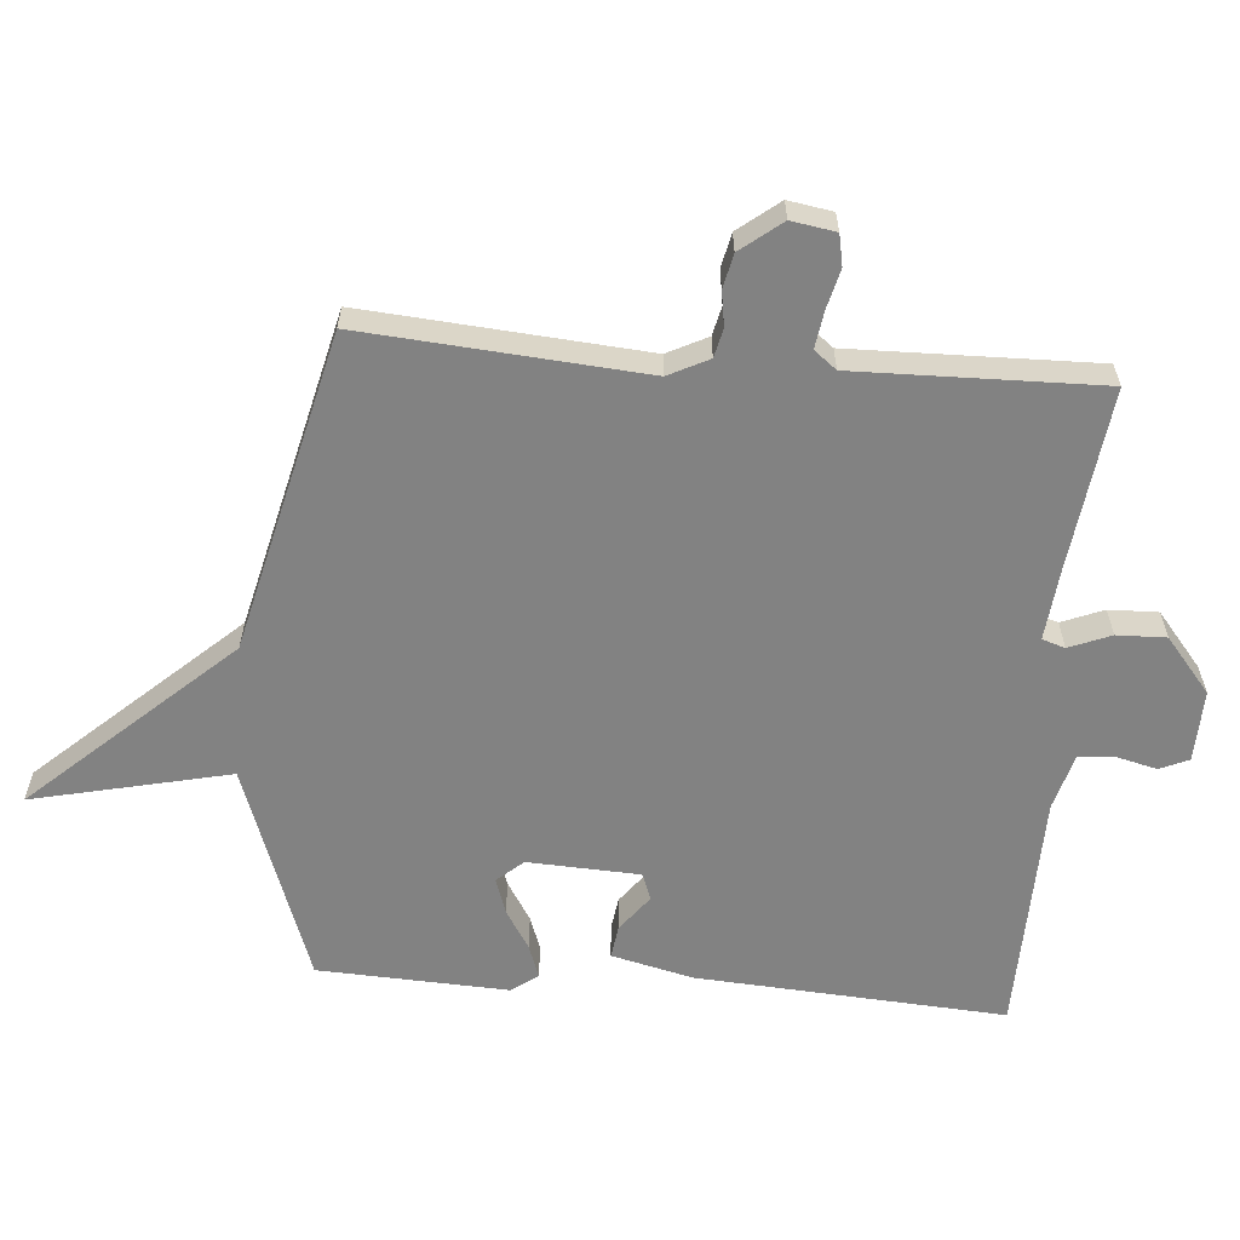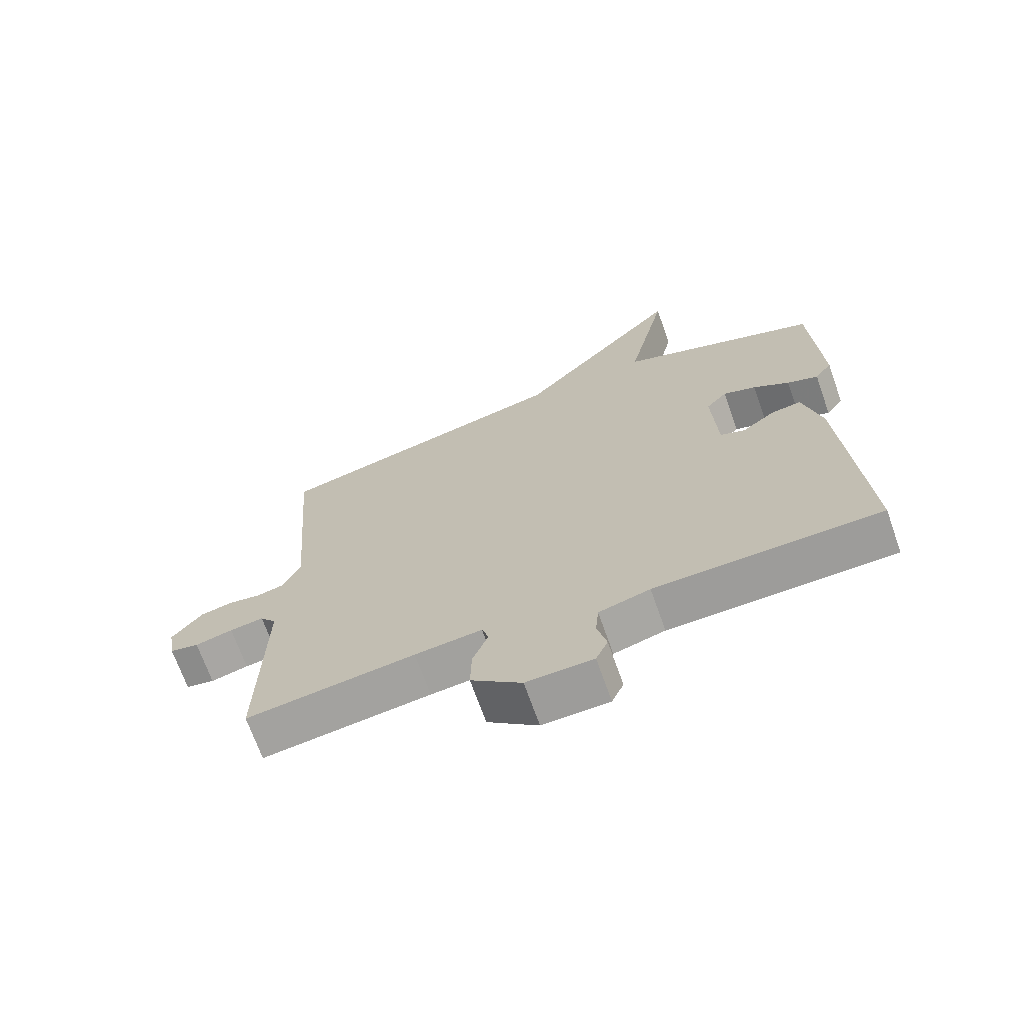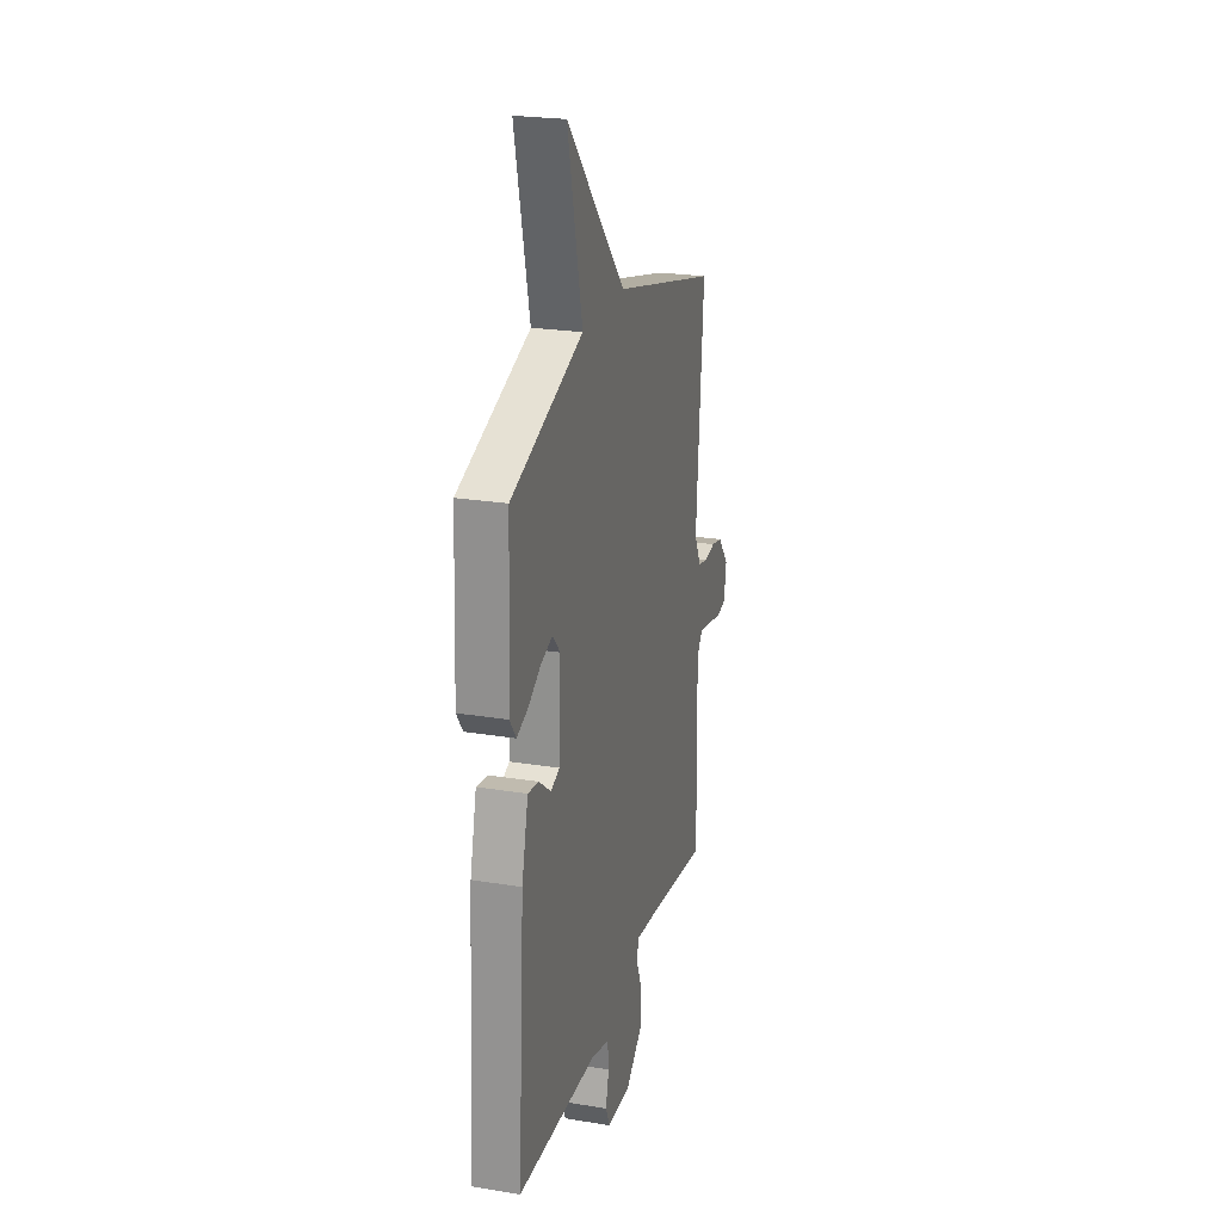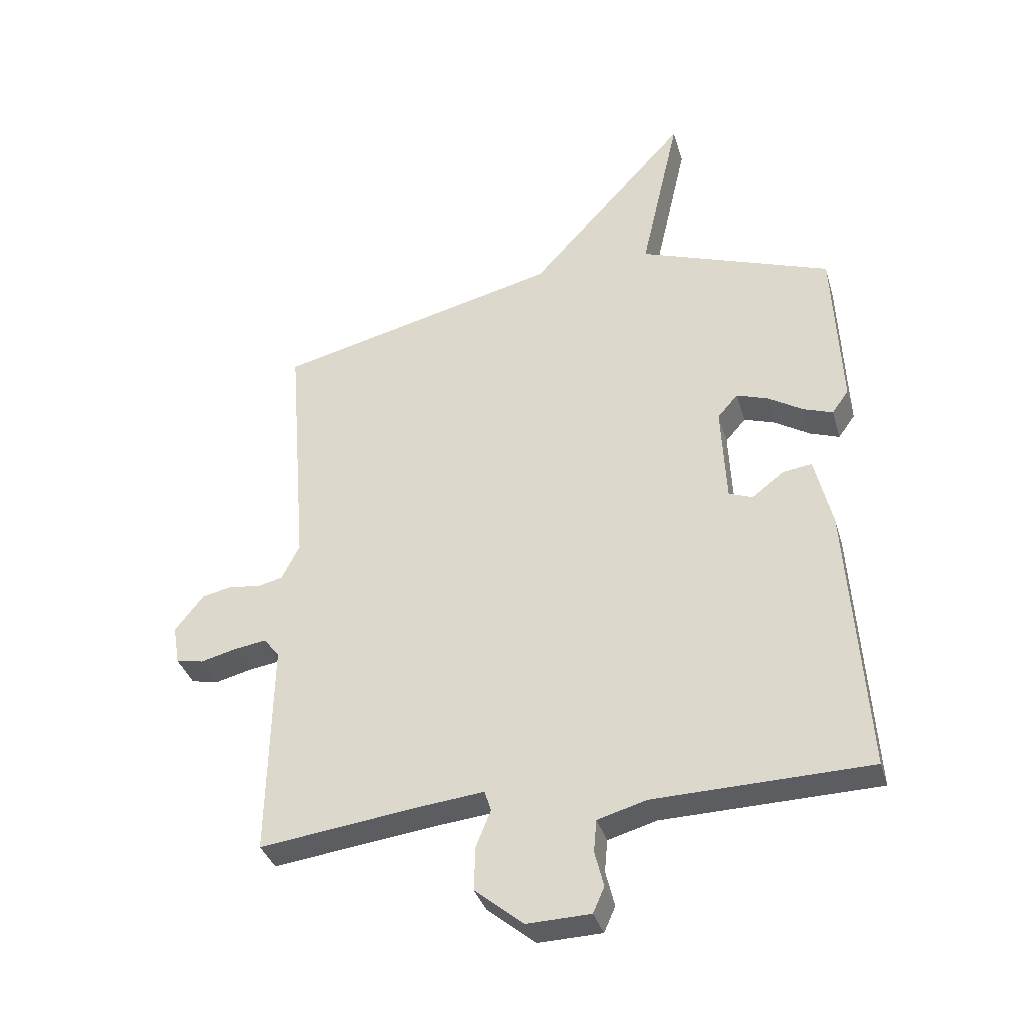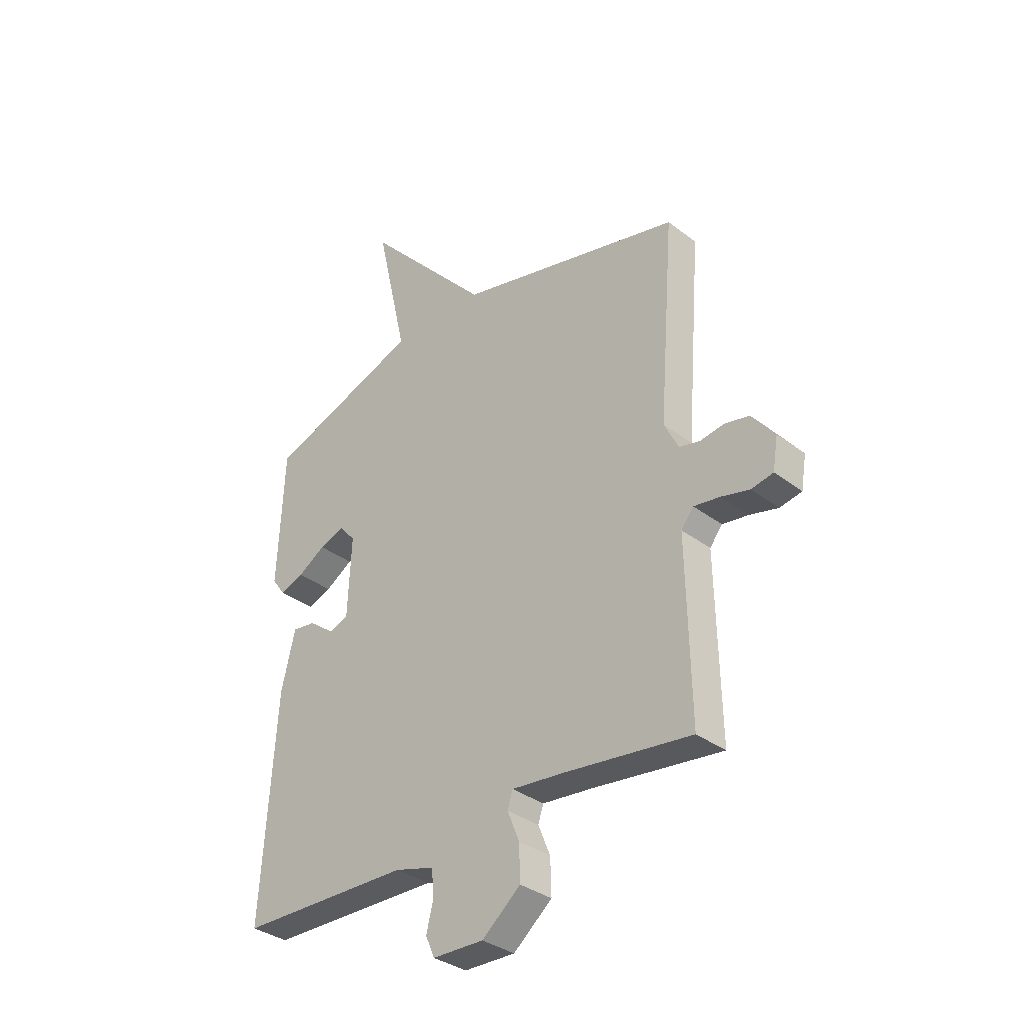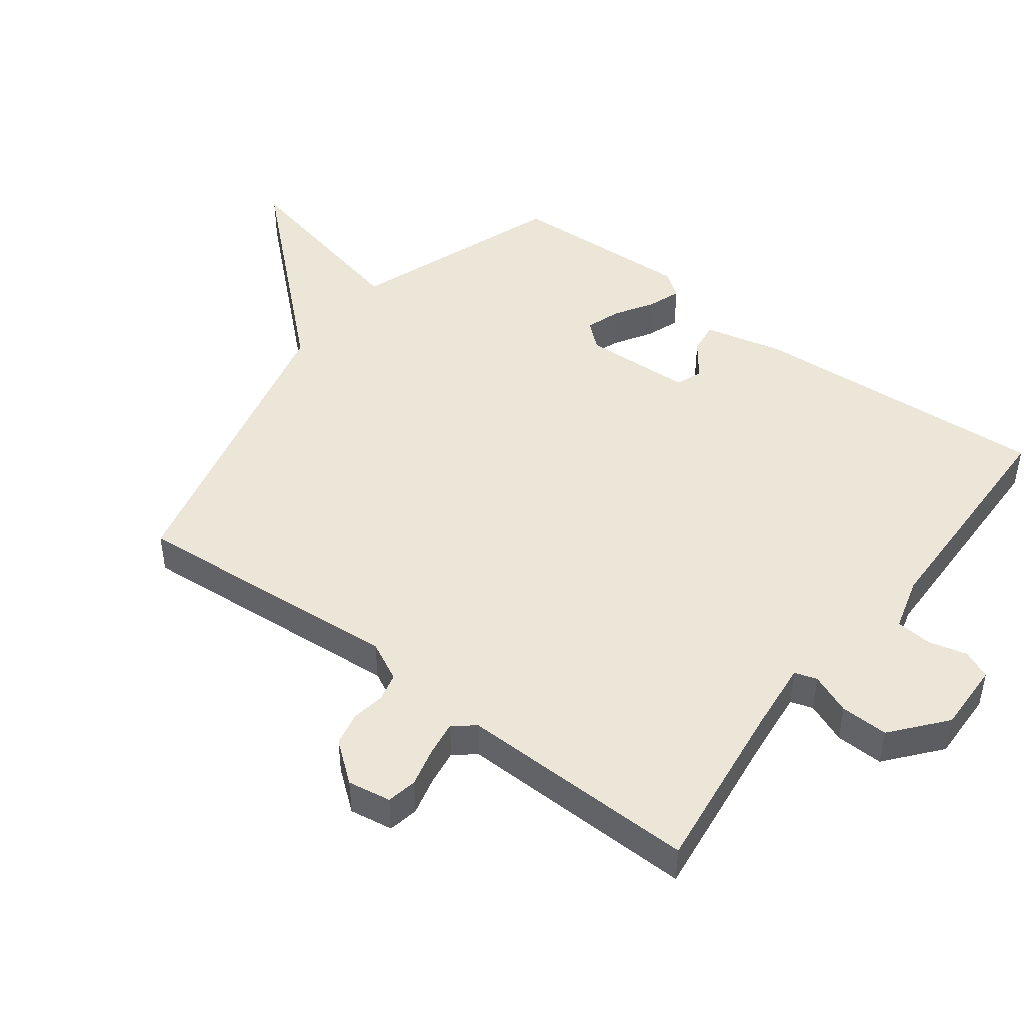
<metadata>
{"format":"obj","ext":"obj","renderer":"f3d","projection":"perspective","resolution":1024,"background":"white","views":[{"elev":-60.7,"azim":85.4,"up":"+Y"},{"elev":-69.6,"azim":-160.5,"up":"+Z"},{"elev":23.5,"azim":-74.6,"up":"+Z"},{"elev":-35.8,"azim":-164.2,"up":"+Z"},{"elev":-34.3,"azim":44.3,"up":"+Z"},{"elev":46.5,"azim":127.2,"up":"+Y"}]}
</metadata>
<code>
v 0.5 0.07 0.5
v 0.467 0.07 0.083
v 0.497 0.07 0.023
v 0.54 0.07 0.013
v 0.591 0.07 0.021
v 0.642 0.07 0.01
v 0.69 0.07 -0.051
v 0.679 0.07 -0.117
v 0.633 0.07 -0.126
v 0.573 0.07 -0.111
v 0.519 0.07 -0.103
v 0.493 0.07 -0.136
v 0.5 0.07 -0.5
v 0.231 0.07 -0.466
v 0.124 0.07 -0.455
v 0.113 0.07 -0.489
v 0.138 0.07 -0.551
v 0.14 0.07 -0.624
v 0.059 0.07 -0.691
v -0.048 0.07 -0.688
v -0.067 0.07 -0.645
v -0.052 0.07 -0.585
v -0.057 0.07 -0.531
v -0.139 0.07 -0.508
v -0.5 0.07 -0.5
v -0.47 0.07 -0.042
v -0.441 0.07 0.079
v -0.392 0.07 0.072
v -0.338 0.07 0.031
v -0.298 0.07 0.046
v -0.29 0.07 0.212
v -0.324 0.07 0.251
v -0.377 0.07 0.233
v -0.435 0.07 0.197
v -0.485 0.07 0.179
v -0.513 0.07 0.218
v -0.5 0.07 0.5
v -0.176 0.07 0.616
v -0.242 0.07 0.908
v 0.024 0.07 0.616
v 0.5 0 0.5
v 0.467 0 0.083
v 0.497 0 0.023
v 0.54 0 0.013
v 0.591 0 0.021
v 0.642 0 0.01
v 0.69 0 -0.051
v 0.679 0 -0.117
v 0.633 0 -0.126
v 0.573 0 -0.111
v 0.519 0 -0.103
v 0.493 0 -0.136
v 0.5 0 -0.5
v 0.231 0 -0.466
v 0.124 0 -0.455
v 0.113 0 -0.489
v 0.138 0 -0.551
v 0.14 0 -0.624
v 0.059 0 -0.691
v -0.048 0 -0.688
v -0.067 0 -0.645
v -0.052 0 -0.585
v -0.057 0 -0.531
v -0.139 0 -0.508
v -0.5 0 -0.5
v -0.47 0 -0.042
v -0.441 0 0.079
v -0.392 0 0.072
v -0.338 0 0.031
v -0.298 0 0.046
v -0.29 0 0.212
v -0.324 0 0.251
v -0.377 0 0.233
v -0.435 0 0.197
v -0.485 0 0.179
v -0.513 0 0.218
v -0.5 0 0.5
v -0.176 0 0.616
v -0.242 0 0.908
v 0.024 0 0.616
f 38 39 40
f 37 38 40
f 36 37 40
f 35 36 40
f 34 35 40
f 33 34 40
f 32 33 40
f 40 1 2
f 32 40 2
f 31 32 2
f 30 31 2 3
f 29 30 3 4
f 27 28 29
f 26 27 29
f 25 26 29
f 24 25 29
f 23 24 29 4
f 4 5 6
f 23 4 6
f 22 23 6
f 20 21 22
f 19 20 22
f 18 19 22
f 17 18 22
f 16 17 22
f 15 16 22
f 15 22 6
f 12 13 14
f 11 12 14 15
f 8 9 10
f 7 8 10
f 6 7 10
f 6 10 11
f 6 11 15
f 80 79 78
f 80 78 77
f 80 77 76
f 80 76 75
f 80 75 74
f 80 74 73
f 80 73 72
f 42 41 80
f 42 80 72
f 42 72 71
f 43 42 71 70
f 44 43 70 69
f 69 68 67
f 69 67 66
f 69 66 65
f 69 65 64
f 44 69 64 63
f 46 45 44
f 46 44 63
f 46 63 62
f 62 61 60
f 62 60 59
f 62 59 58
f 62 58 57
f 62 57 56
f 62 56 55
f 46 62 55
f 54 53 52
f 55 54 52 51
f 50 49 48
f 50 48 47
f 50 47 46
f 51 50 46
f 55 51 46
f 1 41 42 2
f 2 42 43 3
f 3 43 44 4
f 4 44 45 5
f 5 45 46 6
f 6 46 47 7
f 7 47 48 8
f 8 48 49 9
f 9 49 50 10
f 10 50 51 11
f 11 51 52 12
f 12 52 53 13
f 13 53 54 14
f 14 54 55 15
f 15 55 56 16
f 16 56 57 17
f 17 57 58 18
f 18 58 59 19
f 19 59 60 20
f 20 60 61 21
f 21 61 62 22
f 22 62 63 23
f 23 63 64 24
f 24 64 65 25
f 25 65 66 26
f 26 66 67 27
f 27 67 68 28
f 28 68 69 29
f 29 69 70 30
f 30 70 71 31
f 31 71 72 32
f 32 72 73 33
f 33 73 74 34
f 34 74 75 35
f 35 75 76 36
f 36 76 77 37
f 37 77 78 38
f 38 78 79 39
f 39 79 80 40
f 40 80 41 1

</code>
